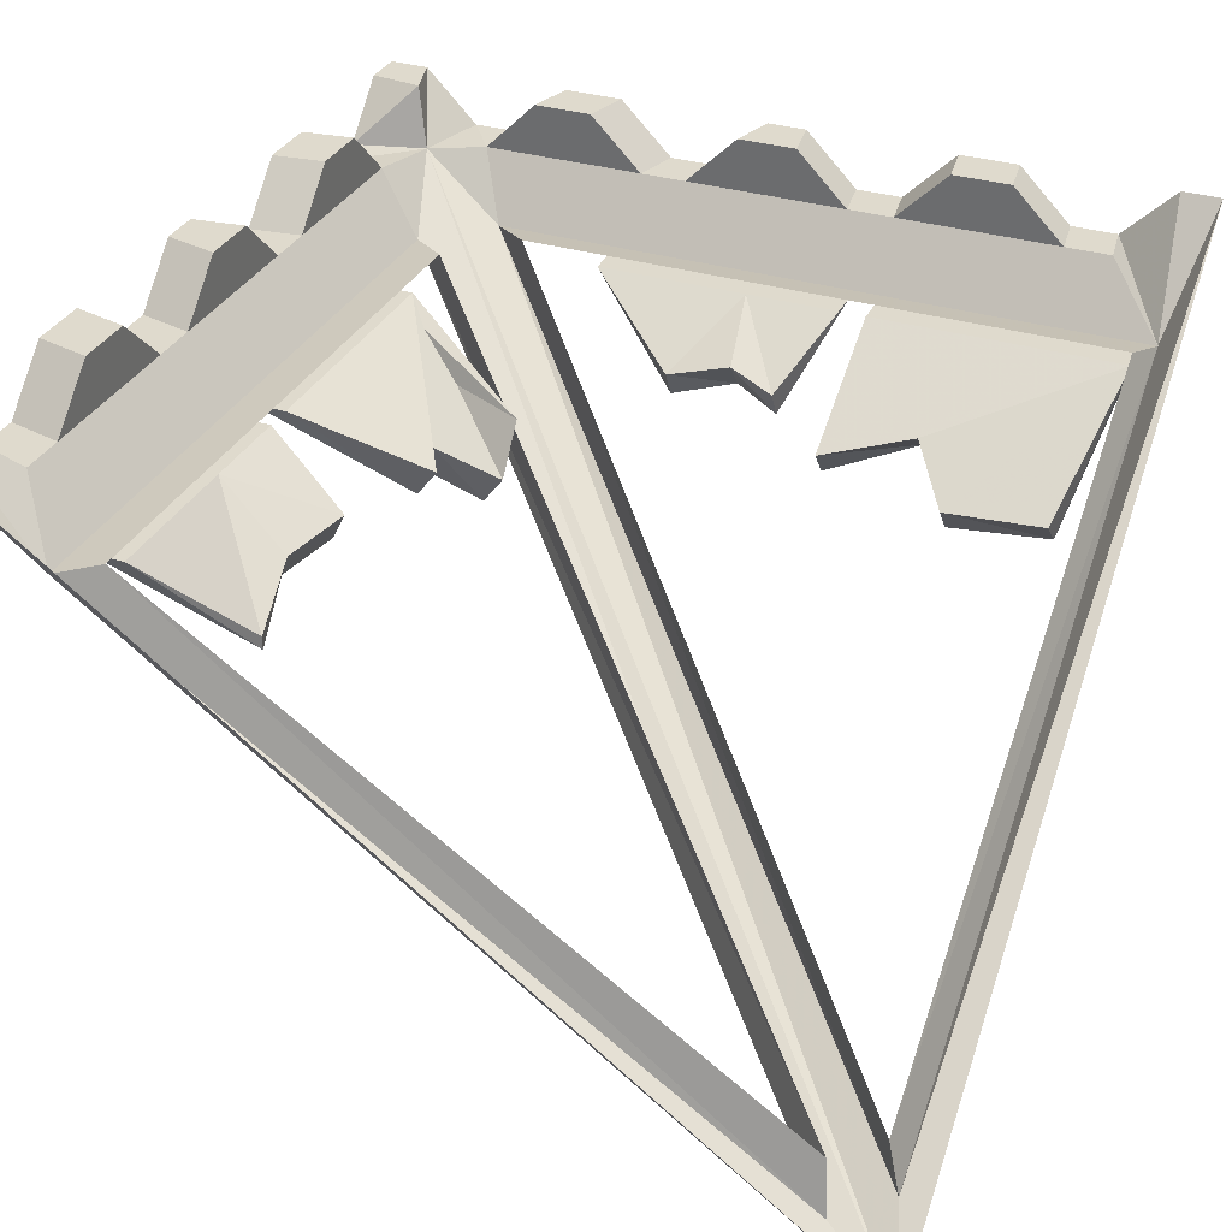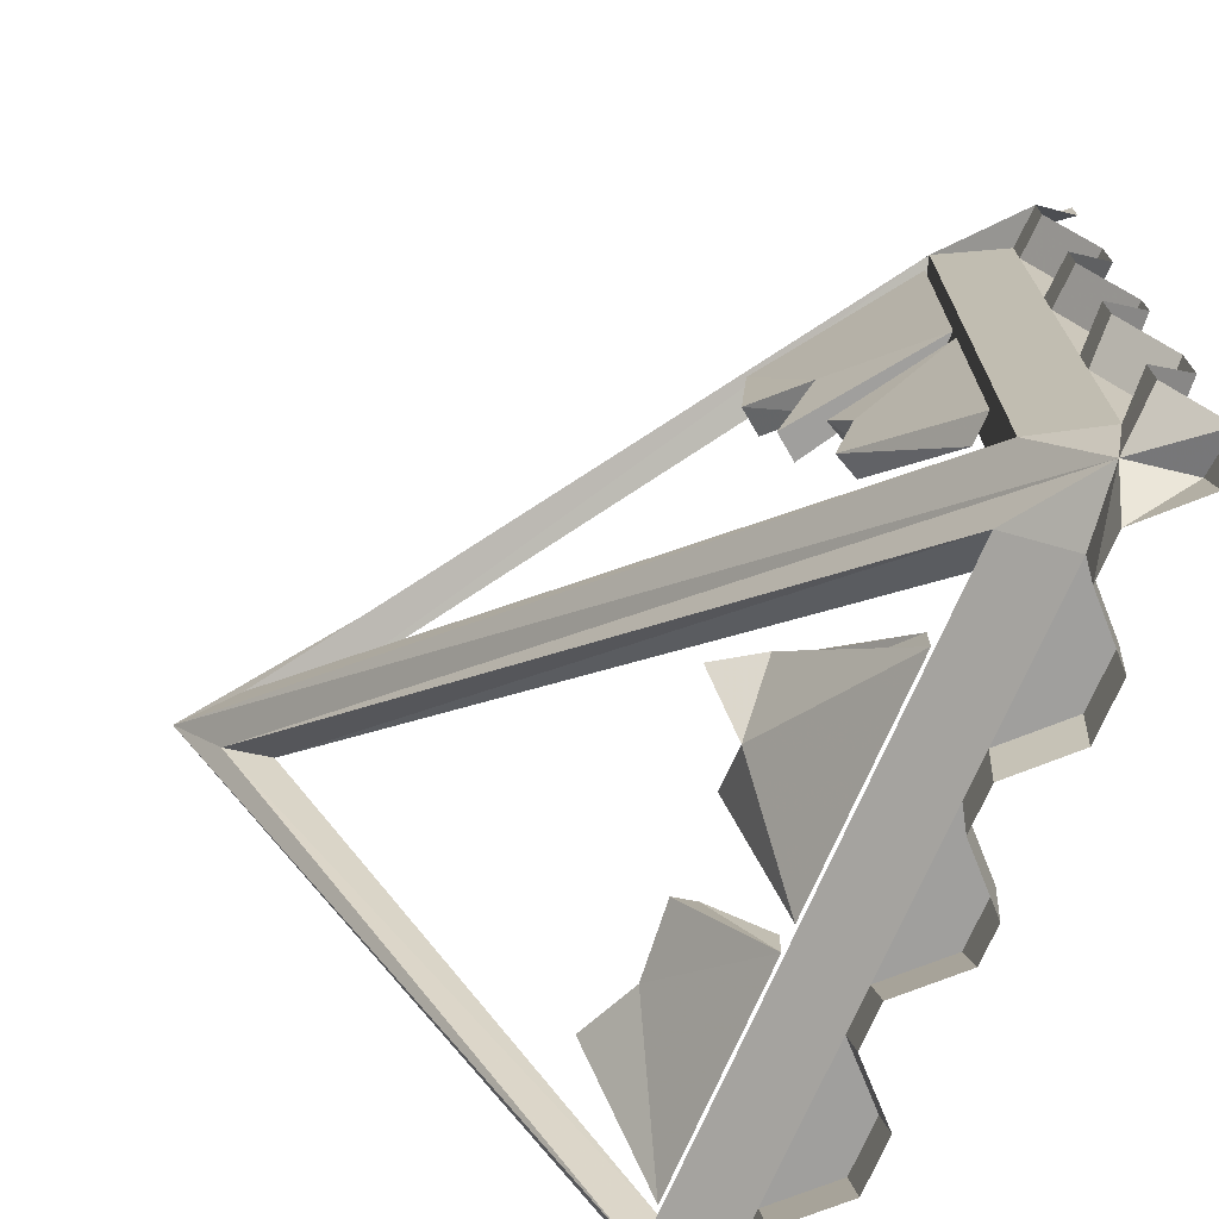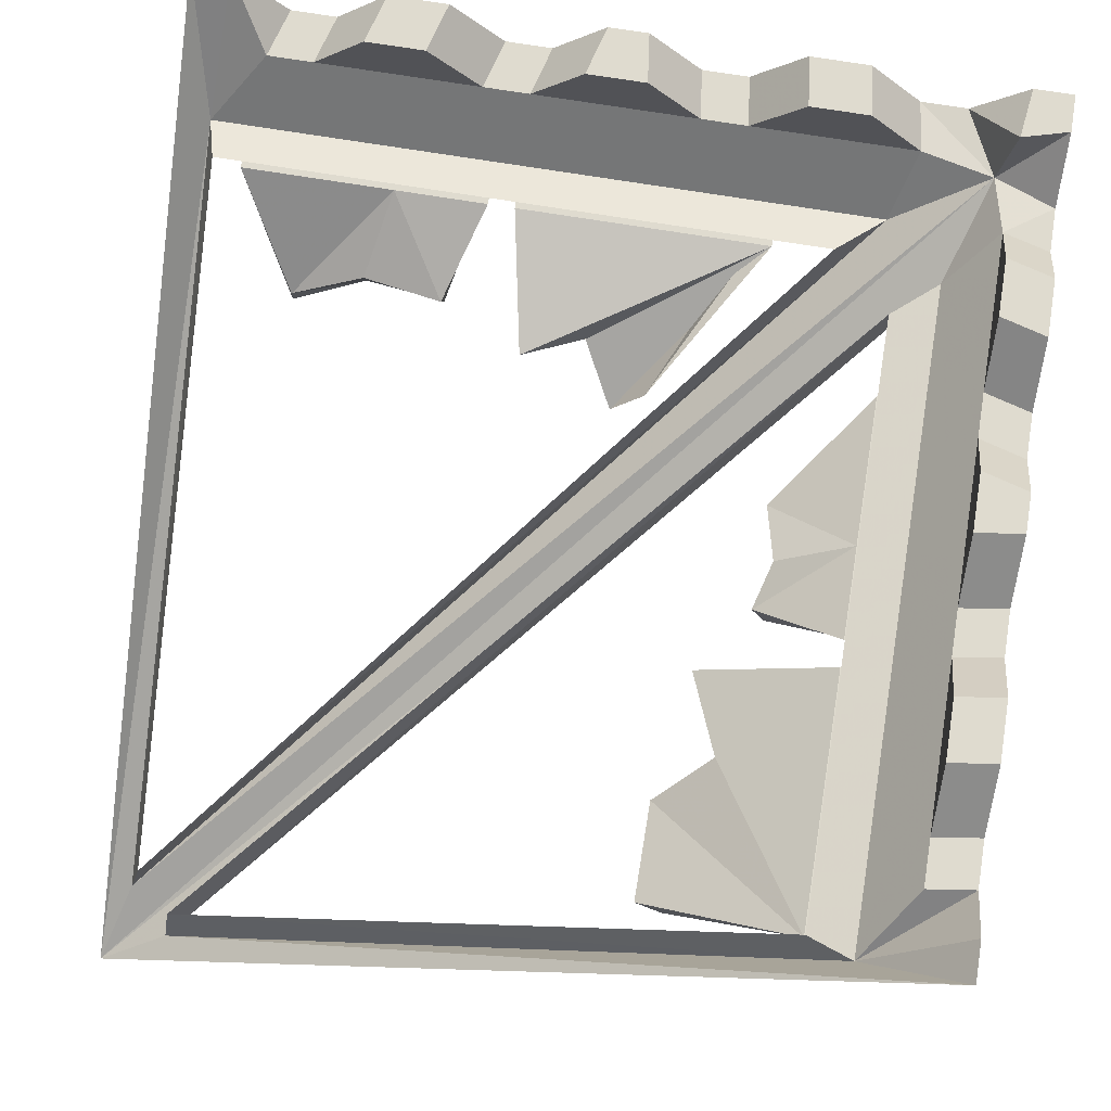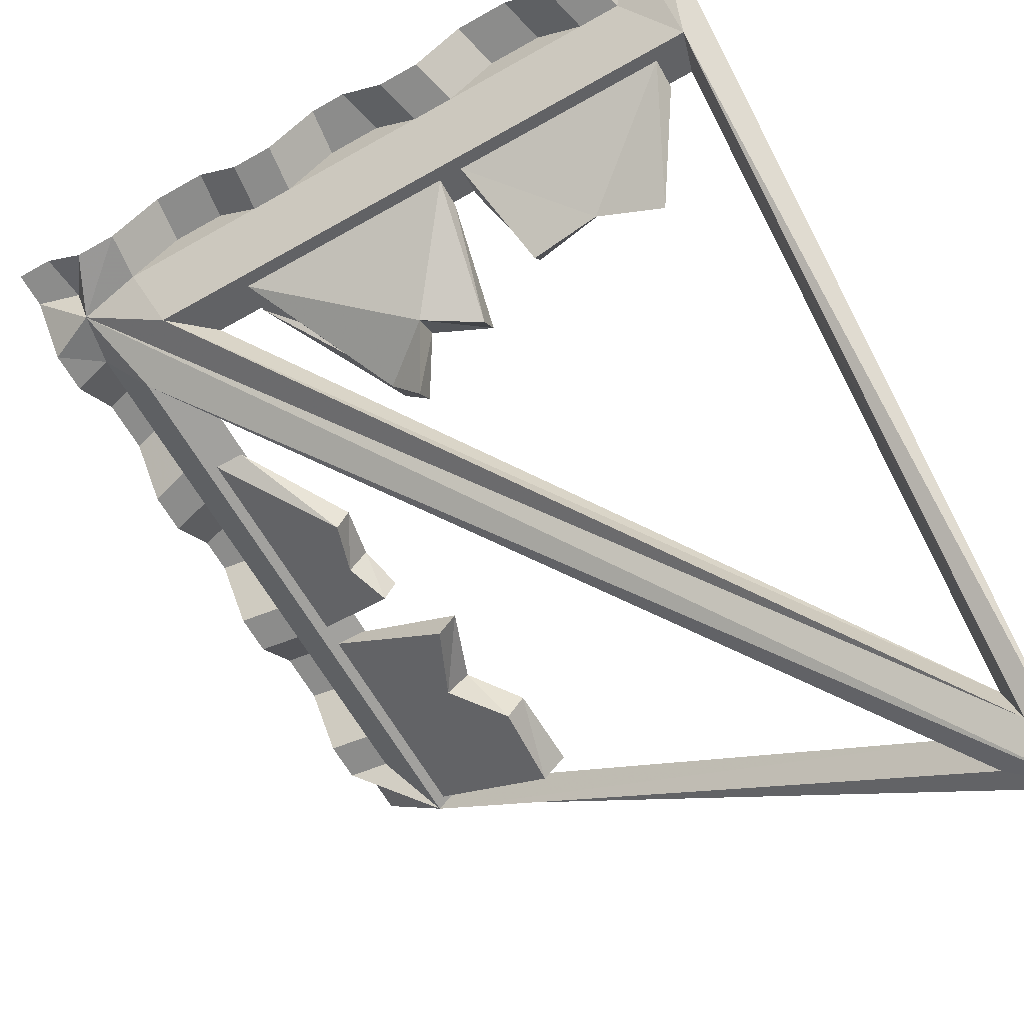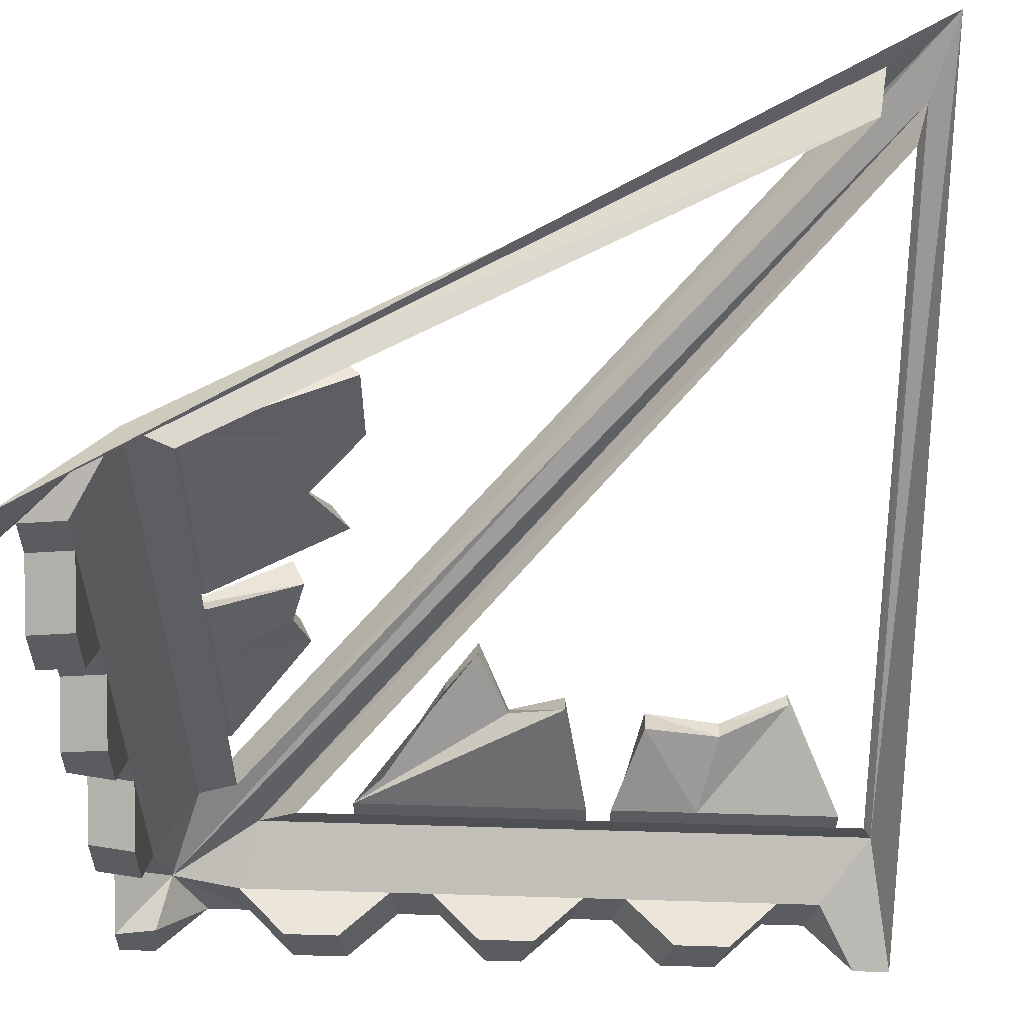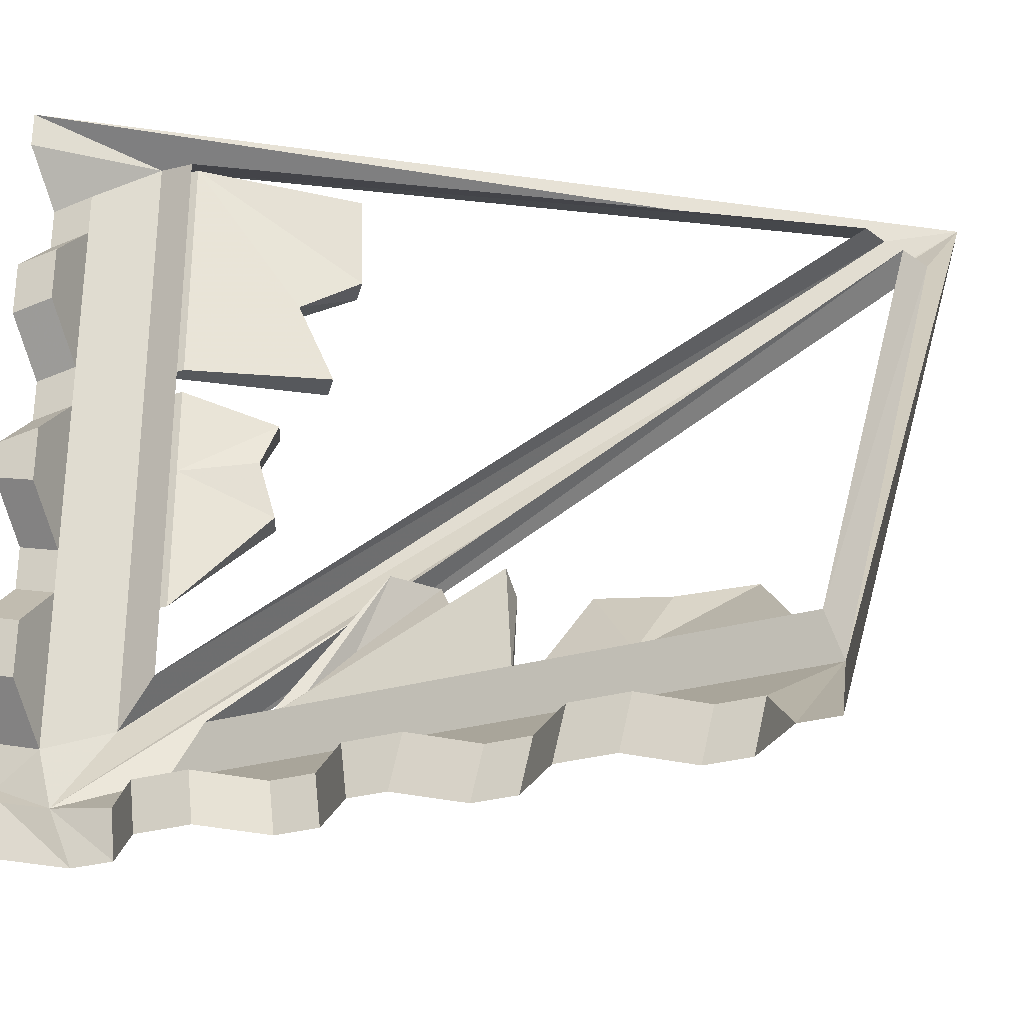
<metadata>
{"format":"obj","ext":"obj","renderer":"f3d","projection":"perspective","resolution":1024,"background":"white","views":[{"elev":32.9,"azim":-67.2,"up":"+Y"},{"elev":-71.3,"azim":66.9,"up":"+Z"},{"elev":70.5,"azim":9.4,"up":"+Y"},{"elev":-64.1,"azim":-150.3,"up":"+Y"},{"elev":55.3,"azim":-178.2,"up":"+Z"},{"elev":-28.0,"azim":-156.2,"up":"+Z"}]}
</metadata>
<code>
v -0.02344 -1.031 -0.5
v 0.02344 -1.031 -0.5
v 0.03125 -1.031 -0.4375
v -0.03906 -1.031 -0.4375
v -0.08594 -1.094 -0.5
v -0.1016 -1.094 -0.4375
v -0.1406 -1.094 -0.5
v -0.1562 -1.094 -0.4375
v -0.2031 -1.031 -0.5
v -0.2188 -1.031 -0.4375
v -0.2734 -1.031 -0.5
v -0.2891 -1.031 -0.4375
v -0.3359 -1.094 -0.5
v -0.3516 -1.094 -0.4375
v -0.3906 -1.094 -0.5
v -0.4062 -1.094 -0.4375
v -0.4531 -1.031 -0.5
v -0.4688 -1.164 -0.3828
v -0.5 -1.031 -0.5
v -0.5 -1.758 0.5
v -0.4688 -1.695 0.4141
v 0.4297 -1.102 -0.4219
v 0.3906 -1.164 -0.3125
v -0.4141 -1.695 0.4688
v 0.5 -1.031 0.5
v 0.3906 -1.164 0.4688
v 0.5 -1.031 0.4531
v 0.5 -1.094 0.3906
v 0.4453 -1.094 0.3984
v 0.5 -1.094 0.3359
v 0.4453 -1.094 0.3438
v 0.5 -1.031 0.2734
v 0.4453 -1.031 0.2812
v 0.5 -1.031 0.2031
v 0.4453 -1.031 0.2109
v 0.5 -1.094 0.1406
v 0.4453 -1.094 0.1484
v 0.5 -1.094 0.08594
v 0.4453 -1.094 0.09375
v 0.5 -1.031 0.02344
v 0.4453 -1.031 0.03125
v 0.5 -1.031 -0.02344
v 0.4453 -1.031 -0.03906
v 0.5 -1.094 -0.08594
v 0.4453 -1.094 -0.1016
v 0.5 -1.094 -0.1406
v 0.4453 -1.094 -0.1562
v 0.5 -1.031 -0.2031
v 0.4453 -1.031 -0.2188
v 0.5 -1.031 -0.2734
v 0.4453 -1.031 -0.2891
v 0.5 -1.094 -0.3359
v 0.4453 -1.094 -0.3516
v 0.5 -1.094 -0.3906
v 0.5 -1.031 -0.4531
v 0.4453 -1.031 -0.4375
v 0.5 -1.031 -0.5
v 0.4531 -1.031 -0.5
v 0.3906 -1.094 -0.5
v 0.3359 -1.094 -0.5
v 0.3438 -1.094 -0.4375
v 0.2734 -1.031 -0.5
v 0.2812 -1.031 -0.4375
v 0.2031 -1.031 -0.5
v 0.2109 -1.031 -0.4375
v 0.1406 -1.094 -0.5
v 0.1484 -1.094 -0.4375
v 0.08594 -1.094 -0.5
v 0.09375 -1.094 -0.4375
v -0.4062 -1.633 0.4531
v 0.3359 -1.148 0.4531
v 0.3359 -1.148 -0.2578
v 0.3203 -1.164 -0.3828
v -0.4531 -1.148 -0.3281
v -0.4531 -1.633 0.4062
v 0.2656 -1.148 -0.3281
v 0.25 -1.258 -0.03906
v 0.2344 -1.227 -0.03906
v 0.3359 -1.164 -0.1641
v 0.375 -1.164 -0.1641
v 0.2734 -1.242 0.03125
v 0.25 -1.211 0.03125
v 0.3359 -1.164 0.01562
v 0.375 -1.164 0.01562
v 0.375 -1.164 0.125
v 0.3359 -1.164 0.125
v 0.25 -1.258 0.08594
v 0.2344 -1.227 0.08594
v 0.3359 -1.164 0.1562
v 0.375 -1.164 0.1562
v 0.375 -1.164 0.4531
v 0.3359 -1.164 0.4531
v 0.1875 -1.305 0.4219
v 0.1562 -1.273 0.4219
v 0.25 -1.258 0.2578
v 0.2188 -1.234 0.2578
v 0.1797 -1.258 0.1562
v 0.2031 -1.289 0.1562
v 0.1797 -1.312 0.3047
v 0.1562 -1.281 0.3047
v -0.3516 -1.281 -0.2266
v -0.3516 -1.266 -0.2266
v -0.4219 -1.164 -0.3281
v -0.4219 -1.164 -0.3672
v -0.2656 -1.25 -0.25
v -0.2656 -1.227 -0.2422
v -0.2422 -1.164 -0.3281
v -0.2422 -1.164 -0.3672
v -0.1328 -1.164 -0.3672
v -0.1328 -1.164 -0.3281
v -0.1719 -1.258 -0.2422
v -0.1719 -1.227 -0.2266
v -0.1016 -1.164 -0.3281
v -0.1016 -1.164 -0.3672
v 0.1953 -1.164 -0.3672
v 0.1953 -1.164 -0.3281
v 0 -1.258 -0.2422
v 0 -1.234 -0.2109
v -0.07031 -1.219 -0.1719
v -0.07031 -1.25 -0.1953
v 0.07812 -1.258 -0.1797
v 0.03906 -1.312 -0.1719
v 0.03906 -1.281 -0.1484
v 0.07812 -1.227 -0.1484
f 1 2 3
f 1 3 4
f 9 10 11
f 11 10 12
f 17 18 19
f 19 18 20
f 20 18 21
f 20 21 22
f 20 22 23
f 20 23 24
f 20 24 25
f 25 24 26
f 25 26 27
f 32 33 34
f 34 33 35
f 40 41 42
f 42 41 43
f 48 49 50
f 50 49 51
f 55 56 57
f 57 56 58
f 62 63 64
f 64 63 65
f 3 69 4
f 4 69 6
f 6 69 18
f 6 18 8
f 8 18 14
f 8 14 12
f 8 12 10
f 26 23 37
f 26 37 31
f 26 31 29
f 22 21 73
f 22 73 61
f 61 73 67
f 61 67 65
f 61 65 63
f 73 18 67
f 67 18 69
f 47 53 51
f 47 51 49
f 43 41 39
f 43 39 45
f 45 39 23
f 45 23 47
f 47 23 53
f 53 23 22
f 35 33 31
f 35 31 37
f 39 37 23
f 18 16 14
f 1 4 5
f 5 4 6
f 7 8 9
f 9 8 10
f 11 12 13
f 13 12 14
f 15 16 17
f 17 16 18
f 27 26 28
f 28 26 29
f 30 31 32
f 32 31 33
f 34 35 36
f 36 35 37
f 38 39 40
f 40 39 41
f 42 43 44
f 44 43 45
f 46 47 48
f 48 47 49
f 50 51 52
f 52 51 53
f 54 22 55
f 55 22 56
f 58 56 59
f 59 56 22
f 60 61 62
f 62 61 63
f 64 65 66
f 66 65 67
f 68 69 2
f 2 69 3
f 5 6 7
f 7 6 8
f 13 14 15
f 15 14 16
f 28 29 30
f 30 29 31
f 36 37 38
f 38 37 39
f 44 45 46
f 46 45 47
f 52 53 54
f 54 53 22
f 59 22 60
f 60 22 61
f 66 67 68
f 68 67 69
f 26 24 70
f 26 70 71
f 26 71 23
f 24 23 72
f 24 72 70
f 23 71 72
f 21 18 74
f 21 74 75
f 21 75 73
f 73 75 76
f 73 76 18
f 18 76 74
f 77 78 79
f 77 79 80
f 77 81 78
f 78 81 82
f 79 80 84
f 79 84 83
f 83 84 85
f 83 85 86
f 81 87 82
f 82 87 88
f 86 88 85
f 85 88 87
f 89 90 91
f 89 91 92
f 92 91 93
f 92 93 94
f 95 96 97
f 95 97 98
f 95 99 96
f 96 99 100
f 97 89 98
f 98 89 90
f 100 99 93
f 100 93 94
f 101 102 103
f 101 103 104
f 101 105 102
f 102 105 106
f 103 104 108
f 103 108 107
f 107 108 109
f 107 109 110
f 105 111 106
f 106 111 112
f 110 112 109
f 109 112 111
f 113 114 115
f 113 115 116
f 117 118 119
f 117 119 120
f 117 122 118
f 118 122 123
f 119 113 120
f 120 113 114
f 123 122 121
f 123 121 124
f 116 124 115
f 115 124 121
f 77 80 81
f 78 82 83
f 78 83 79
f 81 80 84
f 81 84 85
f 81 85 87
f 82 88 83
f 83 88 86
f 95 98 90
f 95 90 91
f 95 91 93
f 95 93 99
f 96 100 92
f 96 92 97
f 97 92 89
f 100 94 92
f 101 104 105
f 102 106 107
f 102 107 103
f 105 104 108
f 105 108 109
f 105 109 111
f 106 112 107
f 107 112 110
f 117 120 114
f 117 114 115
f 117 115 121
f 117 121 122
f 118 123 116
f 118 116 119
f 119 116 113
f 123 124 116

</code>
